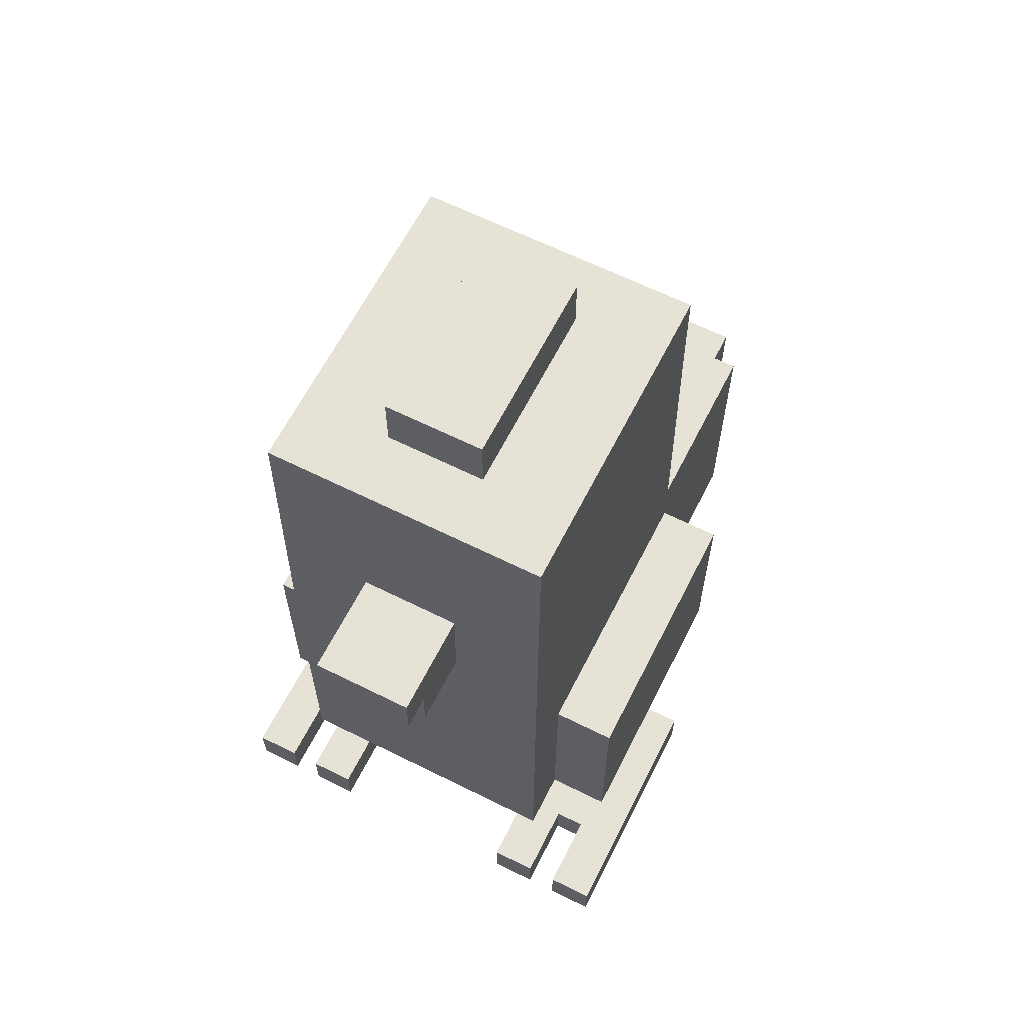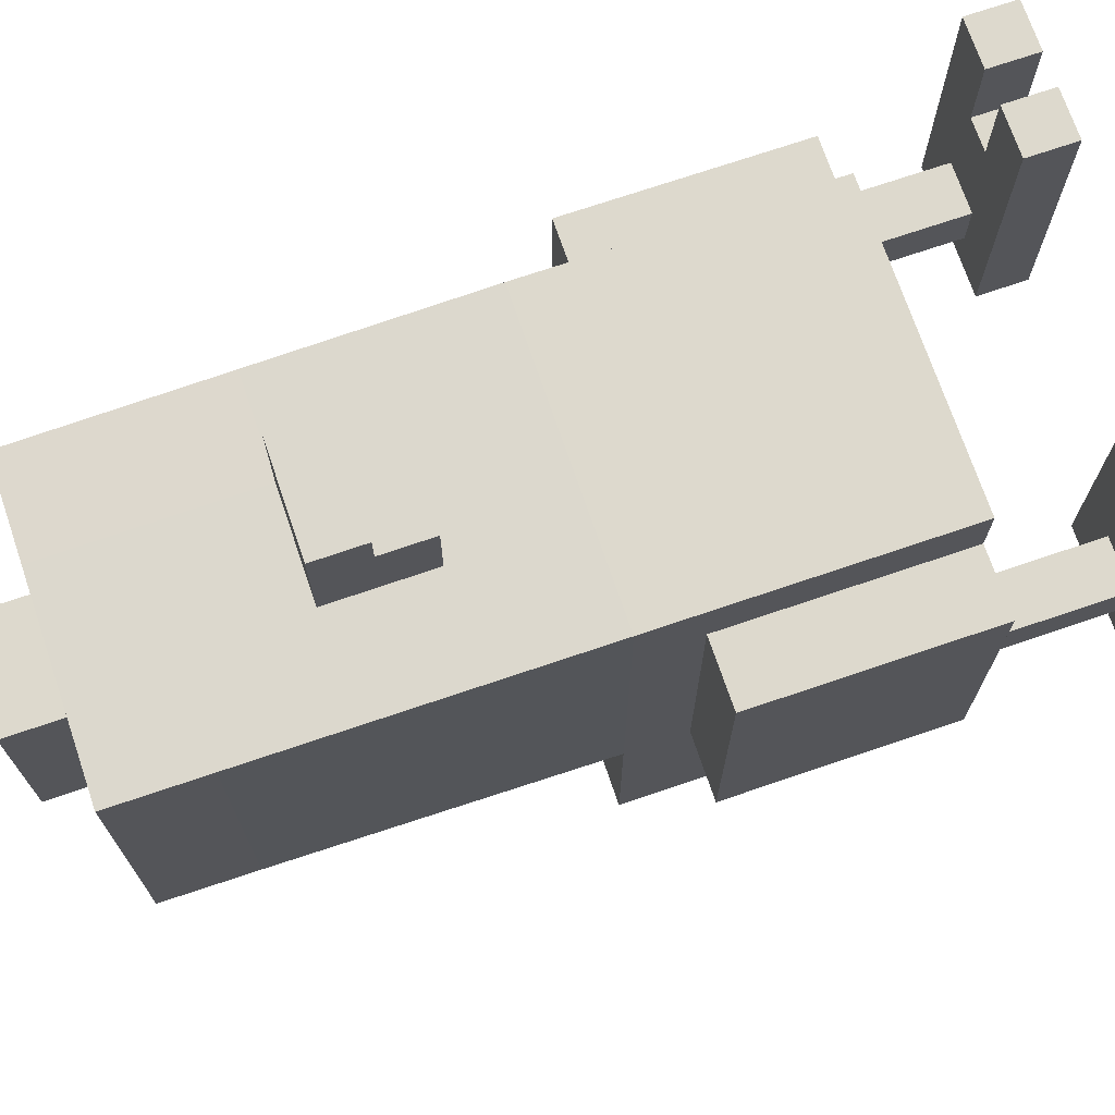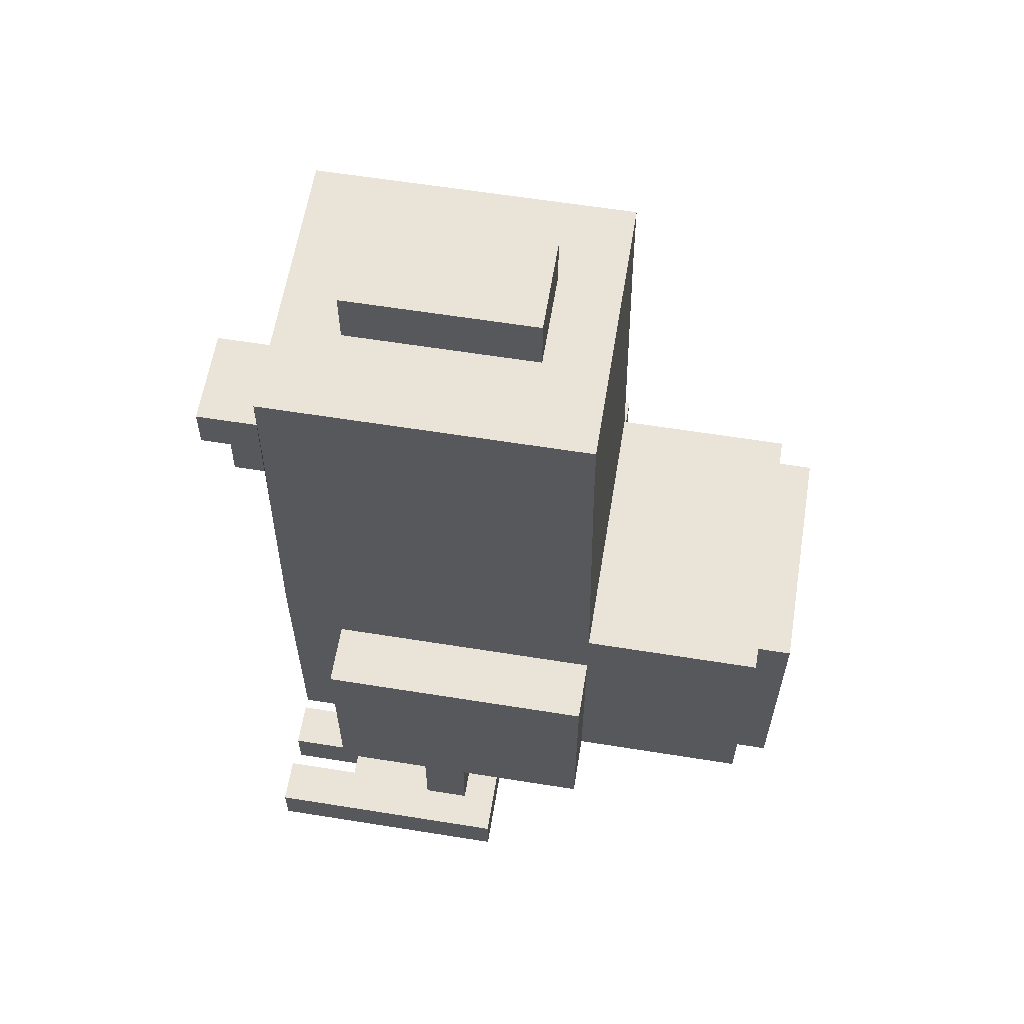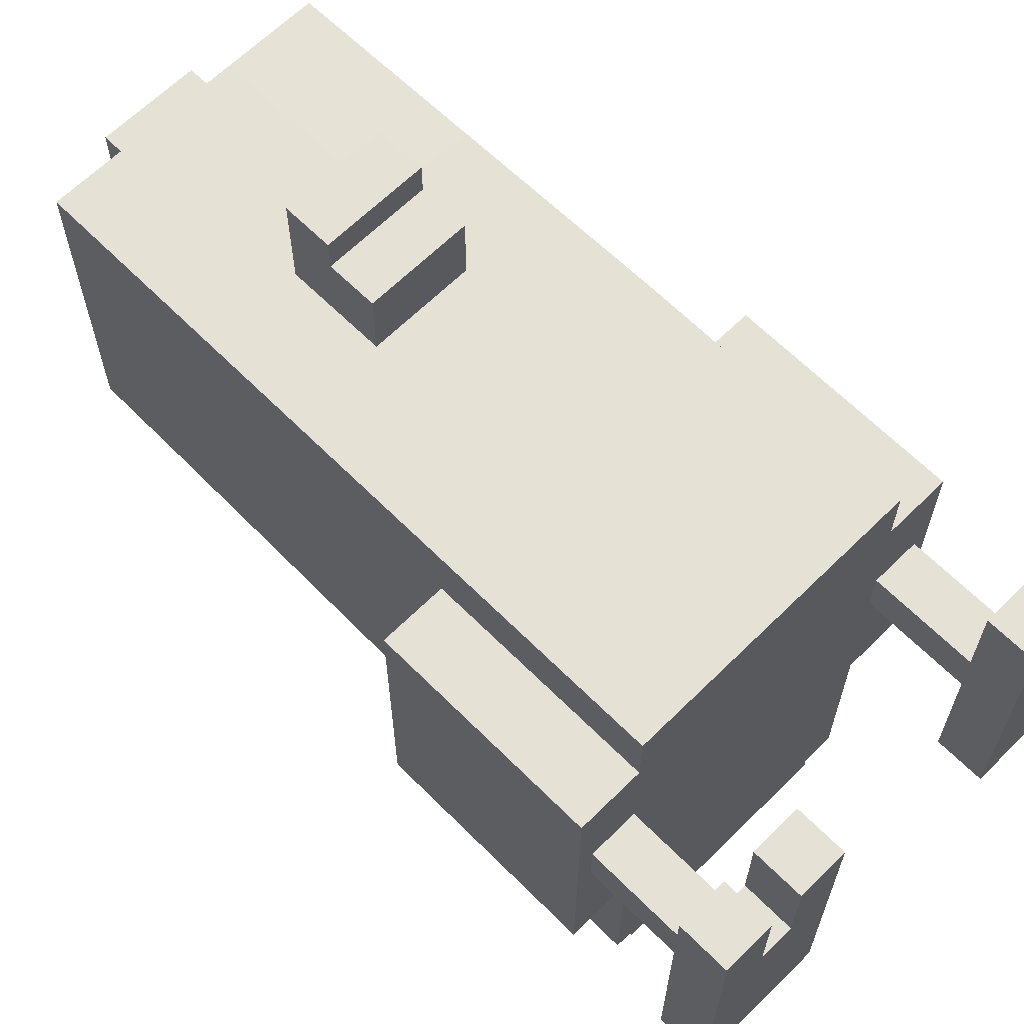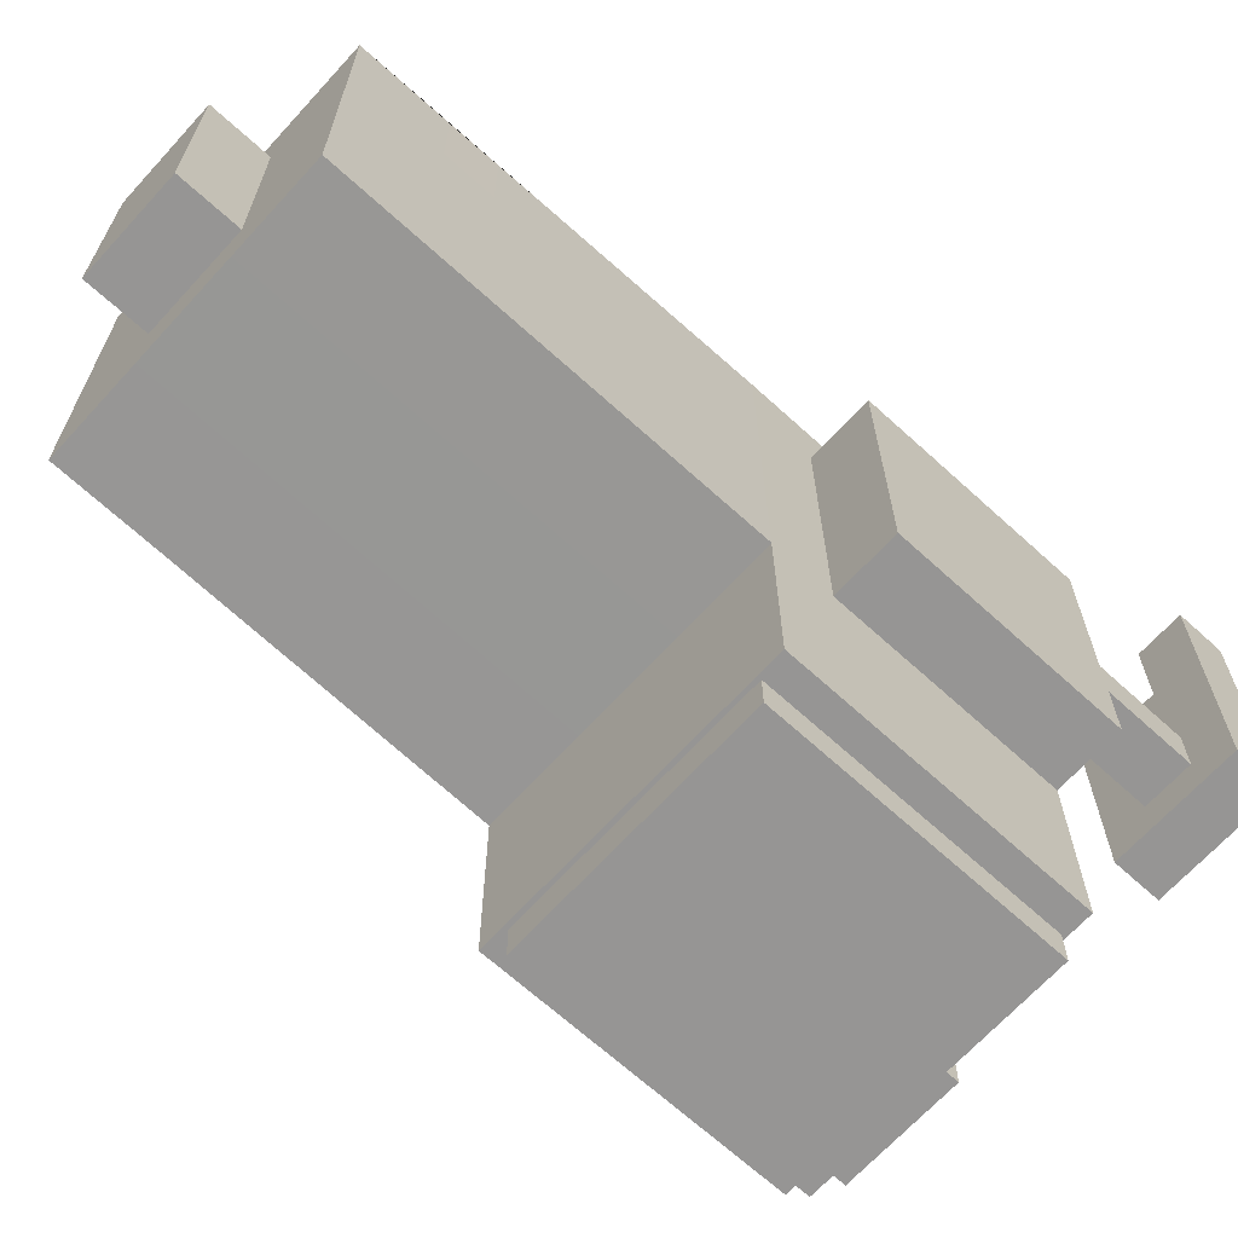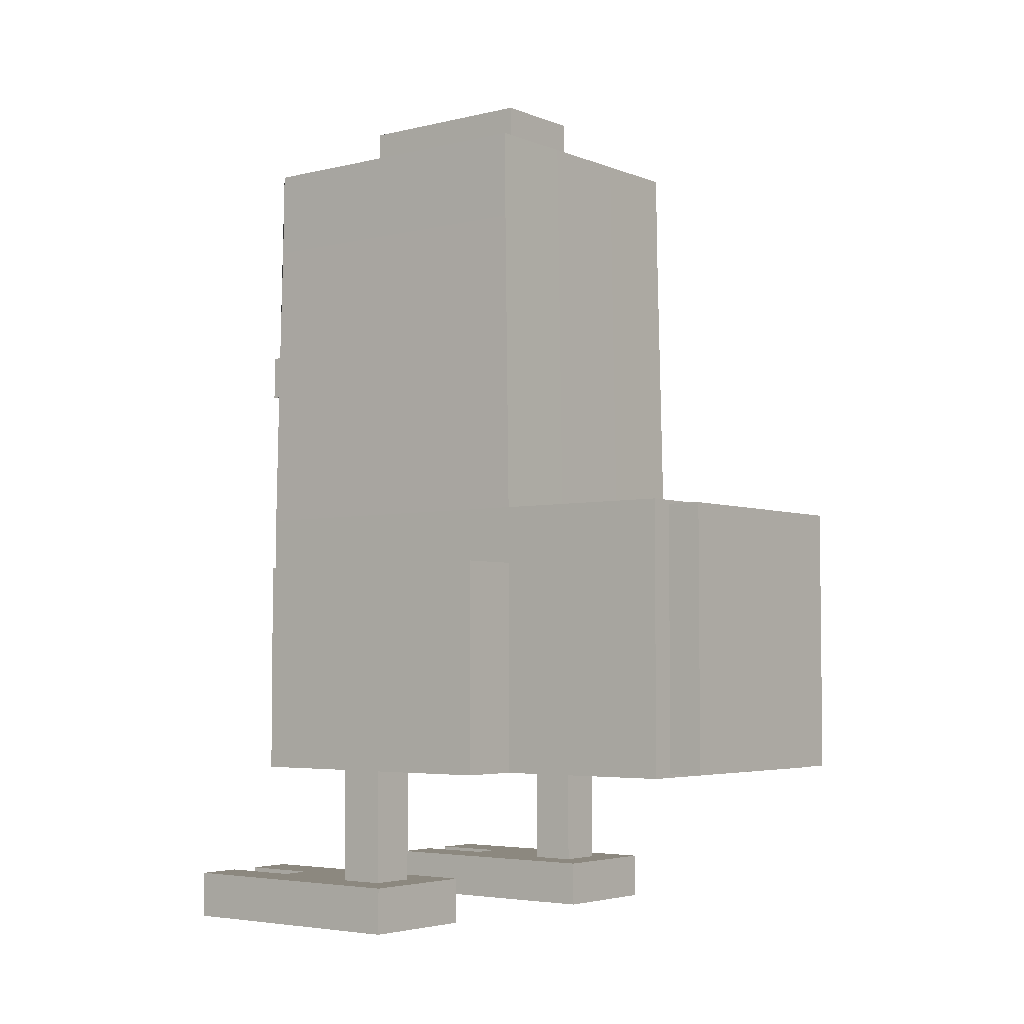
<metadata>
{"format":"obj","ext":"obj","renderer":"f3d","projection":"perspective","resolution":1024,"background":"white","views":[{"elev":63.2,"azim":26.8,"up":"+Y"},{"elev":71.9,"azim":-108.8,"up":"+Z"},{"elev":60.8,"azim":99.3,"up":"+Y"},{"elev":64.5,"azim":-44.8,"up":"+Z"},{"elev":-67.5,"azim":-132.4,"up":"+Z"},{"elev":-4.2,"azim":128.2,"up":"+Y"}]}
</metadata>
<code>
o Cube
v 0.3141 0.5529 -0.7753
v 0.3795 0.5429 0.6917
v 0.3141 1.257 -0.7753
v 0.3735 2.314 0.674
v 0.3795 0.5429 -0.1996
v 0.3735 2.314 -0.1819
v 0.3795 1.267 -0.6833
v 0.3795 0.5429 -0.6833
v 0.3795 1.267 -0.1996
v 0.3795 1.267 0.6917
v 0.3141 0.5529 -0.6833
v 0.3141 1.257 -0.6833
v 0.3795 0.5429 0.5386
v 0.3795 1.114 -0.1996
v 0.3795 1.114 0.6917
v 0.3795 1.267 0.5386
v 0.3795 1.114 0.5386
v 0.5451 0.5429 -0.1996
v 0.5451 0.5429 0.5386
v 0.5451 1.114 -0.1996
v 0.5451 1.114 0.5386
v 0.5047 0.5429 0.2877
v 0.3798 0.5429 0.2877
v 0.5047 0.5429 0.1628
v 0.3798 0.5429 0.1628
v 0.3771 1.685 0.6846
v 0.3764 1.811 0.6825
v 0.3779 1.56 0.6867
v 0.1328 0.5429 -0.1996
v 0.1328 1.267 -0.1996
v 0.11 0.5529 -0.7753
v 0.11 1.257 -0.7753
v 0.11 1.257 -0.6833
v 0.11 0.5529 -0.6833
v 0.1328 0.5429 -0.6833
v 0.1328 1.267 -0.6833
v 0.1307 2.314 -0.1819
v 0.1328 0.5429 0.6917
v 0.1328 1.267 0.6917
v 0.1307 2.314 0.674
v 0.1328 1.114 0.6917
v 0.1328 0.5429 0.5386
v 0.132 1.685 0.6846
v 0.1317 1.811 0.6825
v 0.1323 1.56 0.6867
v 0.132 1.685 0.8084
v 0.132 1.685 0.8655
v 0.3735 2.314 0.5028
v 0.1307 2.314 0.5028
v 0.1307 2.314 -0.01073
v 0.3735 2.314 -0.01073
v 0.3744 2.081 0.6764
v 0.3744 2.081 -0.1844
v 0.3753 1.954 0.6793
v 0.3752 1.954 -0.1867
v 0.3735 2.314 0.4406
v 0.3744 2.081 0.4406
v 0.3753 1.954 0.4406
v 0.3744 1.951 0.4406
v 0.3752 1.952 0.3137
v 0.3735 2.314 0.3136
v 0.3744 2.081 0.3134
v 0.3753 1.954 0.3134
v 0.132 1.685 0.6846
v 0.1323 1.56 0.6867
v 0.132 1.685 0.8084
v 0.1323 1.56 0.8106
v 0.132 1.685 0.8655
v 0.1323 1.56 0.8676
v 0.132 1.685 0.6846
v 0.1317 1.811 0.6825
v 0.132 1.685 0.8084
v 0.1317 1.811 0.8063
v 0.132 1.685 0.9496
v 0.1317 1.811 0.9475
v 0.5047 0.2327 0.2877
v 0.5047 0.5429 0.2877
v 0.3798 0.2327 0.2877
v 0.3798 0.5429 0.2877
v 0.5047 0.2327 0.1628
v 0.5047 0.5429 0.1628
v 0.3798 0.2327 0.1628
v 0.3798 0.5429 0.1628
v 0.2779 0.1097 0.539
v 0.2779 0.2327 0.539
v 0.2779 0.1097 0.06911
v 0.2779 0.2327 0.06911
v 0.6057 0.1097 0.539
v 0.6057 0.2327 0.539
v 0.6057 0.1097 0.06911
v 0.6057 0.2327 0.06911
v 0.2779 0.1712 0.539
v 0.6057 0.1712 0.539
v 0.4418 0.1097 0.539
v 0.4418 0.2327 0.539
v 0.4418 0.1712 0.539
v 0.4828 0.1097 0.539
v 0.4828 0.2327 0.539
v 0.4828 0.1712 0.539
v 0.4008 0.2327 0.539
v 0.4008 0.1097 0.539
v 0.4008 0.1712 0.539
v 0.2779 0.1712 0.7484
v 0.2779 0.2327 0.7484
v 0.6057 0.1712 0.7484
v 0.6057 0.1097 0.7484
v 0.4828 0.1097 0.7484
v 0.4008 0.2327 0.7484
v 0.2779 0.1097 0.7484
v 0.6057 0.2327 0.7484
v 0.4008 0.1712 0.7484
v 0.4828 0.2327 0.7484
v 0.4828 0.1712 0.7484
v 0.4008 0.1097 0.7484
v 0.1307 2.314 0.5028
v 0.1307 2.314 -0.01073
v 0.1307 2.467 0.5028
v 0.1307 2.467 -0.01073
v 0.3744 2.081 0.4406
v 0.3753 1.954 0.4406
v 0.3744 2.081 0.3134
v 0.3753 1.954 0.3134
v -0.3141 0.5529 -0.7753
v -0.3795 0.5429 0.6917
v -0.3141 1.257 -0.7753
v -0.3735 2.314 0.674
v -0.3795 0.5429 -0.1996
v -0.3735 2.314 -0.1819
v -0.3795 1.267 -0.6833
v -0.3795 0.5429 -0.6833
v -0.3795 1.267 -0.1996
v -0.3795 1.267 0.6917
v -0.3141 0.5529 -0.6833
v -0.3141 1.257 -0.6833
v -0.3795 0.5429 0.5386
v -0.3795 1.114 -0.1996
v -0.3795 1.114 0.6917
v -0.3795 1.267 0.5386
v -0.3795 1.114 0.5386
v -0.5451 0.5429 -0.1996
v -0.5451 0.5429 0.5386
v -0.5451 1.114 -0.1996
v -0.5451 1.114 0.5386
v -0.5047 0.5429 0.2877
v -0.3798 0.5429 0.2877
v -0.5047 0.5429 0.1628
v -0.3798 0.5429 0.1628
v 0 0.5429 -0.1996
v 0 0.5429 0.6917
v 0 1.267 -0.1996
v 0 1.267 0.6917
v 0 0.5529 -0.7753
v 0 1.257 -0.7753
v 0 1.257 -0.6833
v 0 0.5529 -0.6833
v 0 0.5429 -0.6833
v 0 1.267 -0.6833
v 0 2.314 -0.1819
v 0 2.314 0.674
v 0 1.114 0.6917
v 0 0.5429 0.5386
v -0.3771 1.685 0.6846
v 0 1.685 0.6846
v -0.3764 1.811 0.6825
v 0 1.811 0.6825
v -0.3779 1.56 0.6867
v 0 1.56 0.6867
v -0.1328 0.5429 -0.1996
v -0.1328 1.267 -0.1996
v -0.11 0.5529 -0.7753
v -0.11 1.257 -0.7753
v -0.11 1.257 -0.6833
v -0.11 0.5529 -0.6833
v -0.1328 0.5429 -0.6833
v -0.1328 1.267 -0.6833
v -0.1307 2.314 -0.1819
v -0.1328 0.5429 0.6917
v -0.1328 1.267 0.6917
v -0.1307 2.314 0.674
v -0.1328 1.114 0.6917
v -0.1328 0.5429 0.5386
v -0.132 1.685 0.6846
v -0.1317 1.811 0.6825
v -0.1323 1.56 0.6867
v 0 1.811 0.8063
v 0 1.685 0.8084
v 0 1.56 0.8106
v -0.132 1.685 0.8084
v 0 1.811 0.9475
v 0 1.685 0.9496
v 0 1.685 0.8655
v 0 1.56 0.8676
v -0.132 1.685 0.8655
v -0.3735 2.314 0.5028
v 0 2.314 0.5028
v -0.1307 2.314 0.5028
v 0 2.314 -0.01073
v -0.1307 2.314 -0.01073
v -0.3735 2.314 -0.01073
v -0.3744 2.081 0.6764
v -0.3744 2.081 -0.1844
v -0.3753 1.954 0.6793
v -0.3752 1.954 -0.1867
v -0.3735 2.314 0.4406
v -0.3744 2.081 0.4406
v -0.3753 1.954 0.4406
v -0.3744 1.951 0.4406
v -0.3752 1.952 0.3137
v -0.3735 2.314 0.3136
v -0.3744 2.081 0.3134
v -0.3753 1.954 0.3134
v 0 1.56 0.6867
v -0.132 1.685 0.6846
v -0.1323 1.56 0.6867
v 0 1.56 0.8106
v -0.132 1.685 0.8084
v -0.1323 1.56 0.8106
v 0 1.685 0.8655
v 0 1.56 0.8676
v -0.132 1.685 0.8655
v -0.1323 1.56 0.8676
v 0 1.811 0.6825
v -0.132 1.685 0.6846
v -0.1317 1.811 0.6825
v 0 1.811 0.8063
v 0 1.685 0.8084
v -0.132 1.685 0.8084
v -0.1317 1.811 0.8063
v 0 1.811 0.9475
v 0 1.685 0.9496
v -0.132 1.685 0.9496
v -0.1317 1.811 0.9475
v -0.5047 0.2327 0.2877
v -0.5047 0.5429 0.2877
v -0.3798 0.2327 0.2877
v -0.3798 0.5429 0.2877
v -0.5047 0.2327 0.1628
v -0.5047 0.5429 0.1628
v -0.3798 0.2327 0.1628
v -0.3798 0.5429 0.1628
v -0.2779 0.1097 0.539
v -0.2779 0.2327 0.539
v -0.2779 0.1097 0.06911
v -0.2779 0.2327 0.06911
v -0.6057 0.1097 0.539
v -0.6057 0.2327 0.539
v -0.6057 0.1097 0.06911
v -0.6057 0.2327 0.06911
v -0.2779 0.1712 0.539
v -0.6057 0.1712 0.539
v -0.4418 0.1097 0.539
v -0.4418 0.2327 0.539
v -0.4418 0.1712 0.539
v -0.4828 0.1097 0.539
v -0.4828 0.2327 0.539
v -0.4828 0.1712 0.539
v -0.4008 0.2327 0.539
v -0.4008 0.1097 0.539
v -0.4008 0.1712 0.539
v -0.2779 0.1712 0.7484
v -0.2779 0.2327 0.7484
v -0.6057 0.1712 0.7484
v -0.6057 0.1097 0.7484
v -0.4828 0.1097 0.7484
v -0.4008 0.2327 0.7484
v -0.2779 0.1097 0.7484
v -0.6057 0.2327 0.7484
v -0.4008 0.1712 0.7484
v -0.4828 0.2327 0.7484
v -0.4828 0.1712 0.7484
v -0.4008 0.1097 0.7484
v 0 2.314 0.5028
v -0.1307 2.314 0.5028
v 0 2.314 -0.01073
v -0.1307 2.314 -0.01073
v 0 2.467 0.5028
v -0.1307 2.467 0.5028
v 0 2.467 -0.01073
v -0.1307 2.467 -0.01073
v -0.3744 2.081 0.4406
v -0.3753 1.954 0.4406
v -0.3744 2.081 0.3134
v -0.3753 1.954 0.3134
f 42 13 2 38
f 49 40 4 48
f 17 16 10 15
f 9 14 5 8 7
f 30 9 7 36
f 34 11 8 35
f 12 11 1 3
f 11 12 7 8
f 37 6 53 55 9 30
f 6 51 61 62 53
f 33 12 3 32
f 13 17 15 2
f 17 13 19 21
f 14 9 16 17
f 29 5 13 42
f 18 20 21 19
f 13 5 18 19
f 5 14 20 18
f 14 17 21 20
f 25 23 22 24
f 38 41 160 149
f 34 155 152 31
f 33 154 157 36
f 45 167 151 39
f 29 148 156 35
f 41 39 151 160
f 31 152 153 32
f 40 159 165 44
f 26 43 45 28
f 4 40 44 27 54 52
f 27 44 43 26
f 1 31 32 3
f 15 10 39 41
f 5 29 35 8
f 28 45 39 10
f 12 33 36 7
f 11 34 31 1
f 2 15 41 38
f 148 29 42 161
f 154 33 32 153
f 158 37 30 150
f 155 34 35 156
f 150 30 36 157
f 195 159 40 49
f 161 42 38 149
f 46 186 191 47
f 50 49 48 56 61 51
f 37 50 51 6
f 158 197 50 37
f 53 62 63 55
f 55 63 58 54 27 26 28 10 16 9
f 58 57 52 54
f 57 56 48 4 52
f 62 61 56 57
f 181 177 124 135
f 196 194 126 179
f 139 137 132 138
f 131 129 130 127 136
f 169 175 129 131
f 173 174 130 133
f 134 125 123 133
f 133 130 129 134
f 176 169 131 203 201 128
f 128 201 210 209 199
f 172 171 125 134
f 135 124 137 139
f 139 143 141 135
f 136 139 138 131
f 168 181 135 127
f 140 141 143 142
f 135 141 140 127
f 127 140 142 136
f 136 142 143 139
f 147 146 144 145
f 177 149 160 180
f 173 170 152 155
f 172 175 157 154
f 184 178 151 167
f 168 174 156 148
f 180 160 151 178
f 170 171 153 152
f 165 185 186 163
f 179 183 165 159
f 162 166 184 182
f 126 200 202 164 183 179
f 164 162 182 183
f 123 125 171 170
f 137 180 178 132
f 127 130 174 168
f 166 132 178 184
f 134 129 175 172
f 133 123 170 173
f 124 177 180 137
f 148 161 181 168
f 154 153 171 172
f 158 150 169 176
f 155 156 174 173
f 150 157 175 169
f 195 196 179 159
f 161 149 177 181
f 163 186 187 167
f 185 189 190 186
f 188 193 191 186
f 186 191 192 187
f 198 199 209 204 194 196
f 176 128 199 198
f 158 176 198 197
f 201 203 211 210
f 203 131 138 132 166 162 164 202 206 211
f 206 202 200 205
f 205 200 126 194 204
f 210 205 204 209
f 212 65 67 215
f 215 67 69 219
f 65 64 66 67
f 68 218 219 69
f 67 66 68 69
f 116 274 278 118
f 278 276 117 118
f 272 115 117 276
f 115 116 118 117
f 212 215 217 214
f 215 219 221 217
f 214 217 216 213
f 220 221 219 218
f 217 221 220 216
f 275 279 278 274
f 278 279 277 276
f 272 276 277 273
f 273 277 279 275
f 72 73 75 74
f 70 71 73 72
f 71 222 225 73
f 75 229 230 74
f 226 72 74 230
f 73 225 229 75
f 76 77 79 78
f 78 79 83 82
f 82 83 81 80
f 80 81 77 76
f 84 92 85 87 86
f 86 87 91 90
f 90 91 89 93 88
f 100 85 104 108
f 86 90 88 97 94 101 84
f 91 87 85 100 95 98 89
f 101 102 111 114
f 97 99 96 94
f 99 98 95 96
f 89 98 112 110
f 99 97 107 113
f 94 96 102 101
f 96 95 100 102
f 111 108 104 103
f 114 111 103 109
f 105 110 112 113
f 106 105 113 107
f 85 92 103 104
f 102 100 108 111
f 92 84 109 103
f 84 101 114 109
f 88 93 105 106
f 98 99 113 112
f 93 89 110 105
f 97 88 106 107
f 227 231 232 228
f 223 227 228 224
f 224 228 225 222
f 232 231 230 229
f 226 230 231 227
f 228 232 229 225
f 233 235 236 234
f 235 239 240 236
f 239 237 238 240
f 237 233 234 238
f 241 243 244 242 249
f 243 247 248 244
f 247 245 250 246 248
f 257 265 261 242
f 243 241 258 251 254 245 247
f 248 246 255 252 257 242 244
f 258 271 268 259
f 254 251 253 256
f 256 253 252 255
f 246 267 269 255
f 256 270 264 254
f 251 258 259 253
f 253 259 257 252
f 268 260 261 265
f 271 266 260 268
f 262 270 269 267
f 263 264 270 262
f 242 261 260 249
f 259 268 265 257
f 249 260 266 241
f 241 266 271 258
f 245 263 262 250
f 255 269 270 256
f 250 262 267 246
f 254 264 263 245
f 122 121 119 120
f 283 281 280 282
l 195 197
l 59 60
l 207 208

</code>
